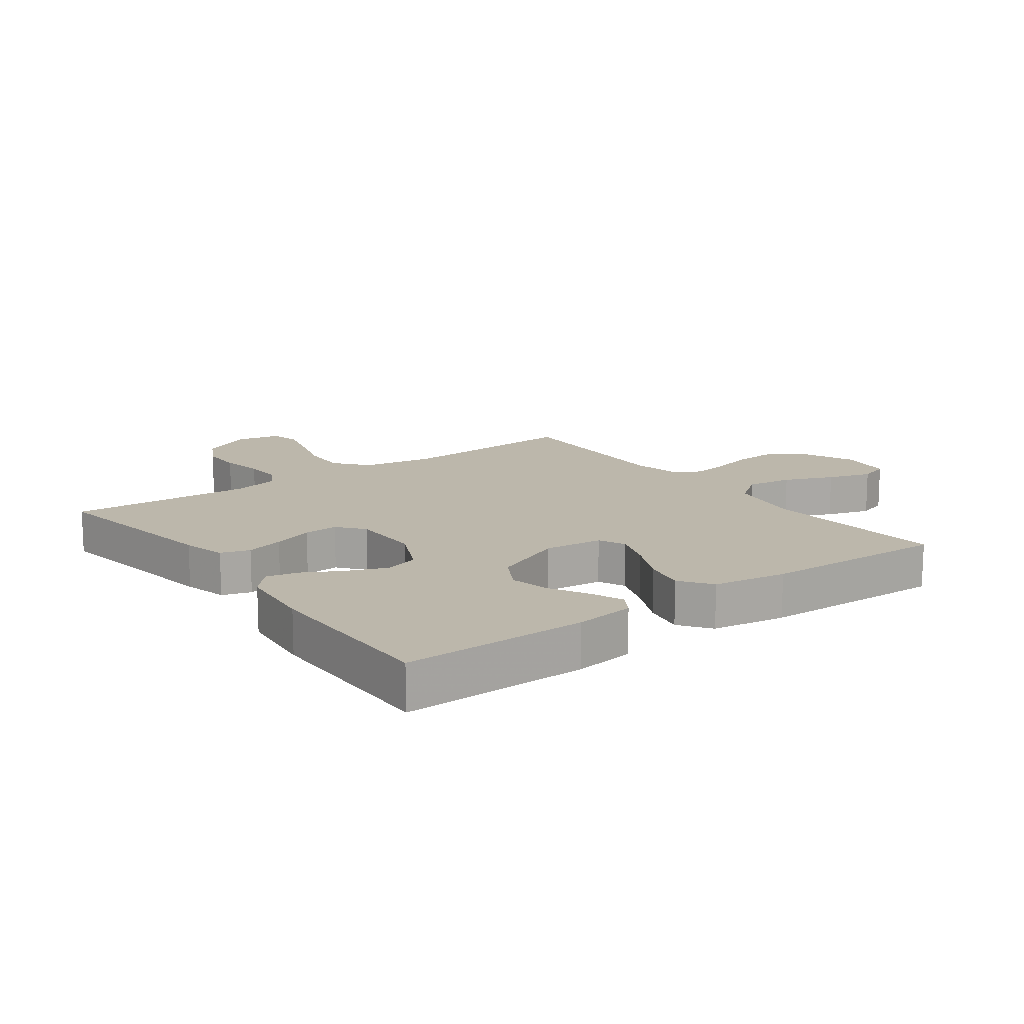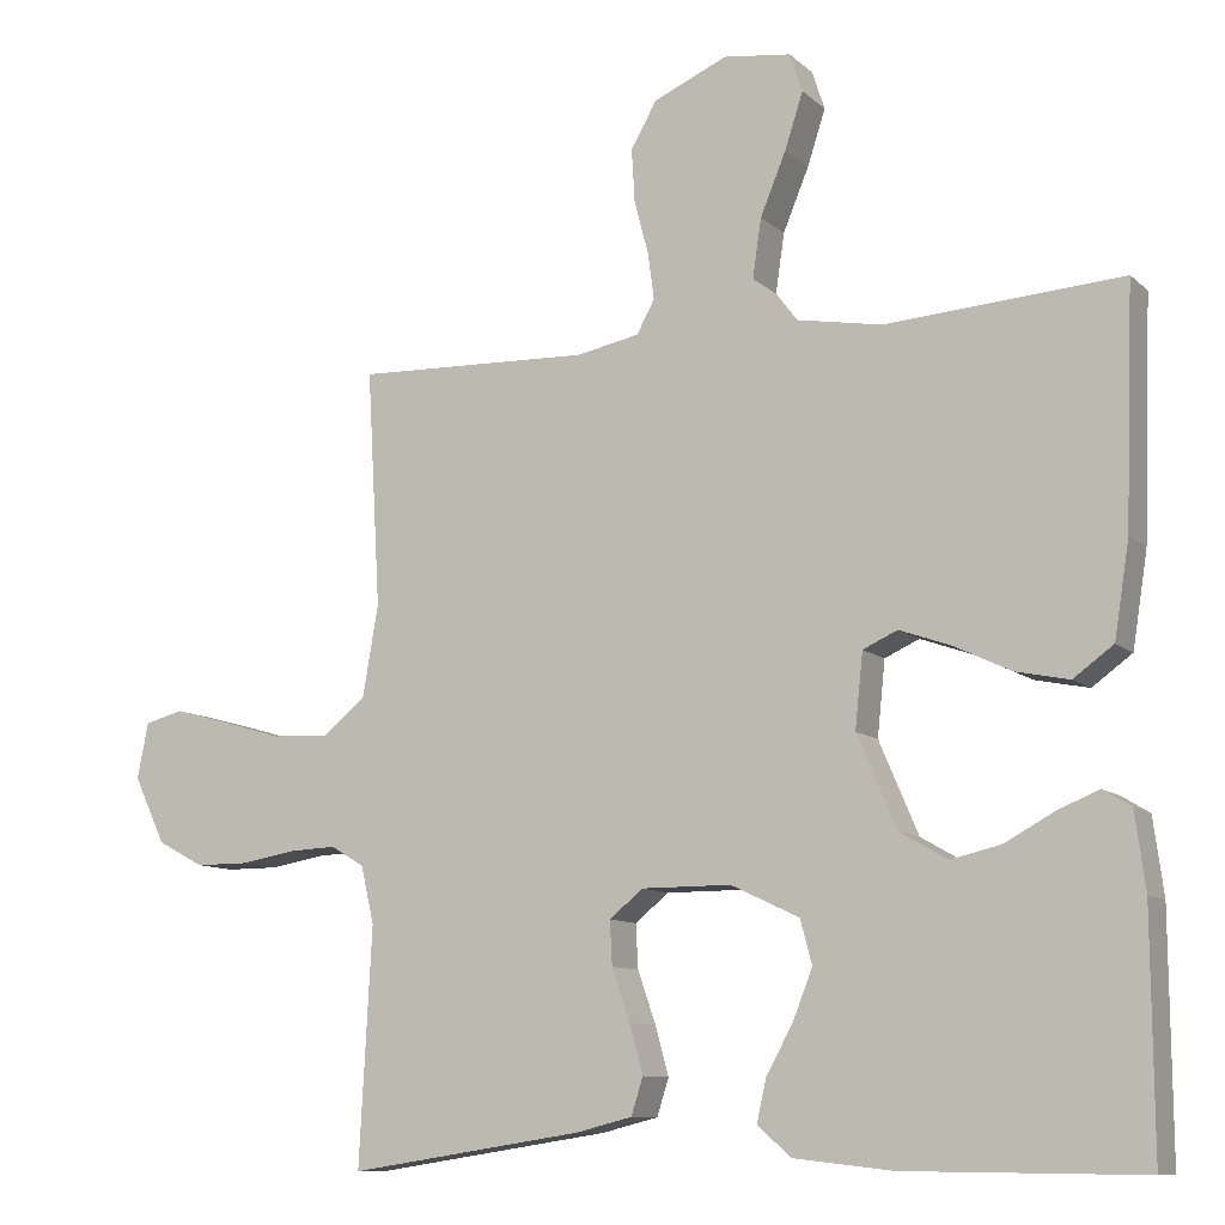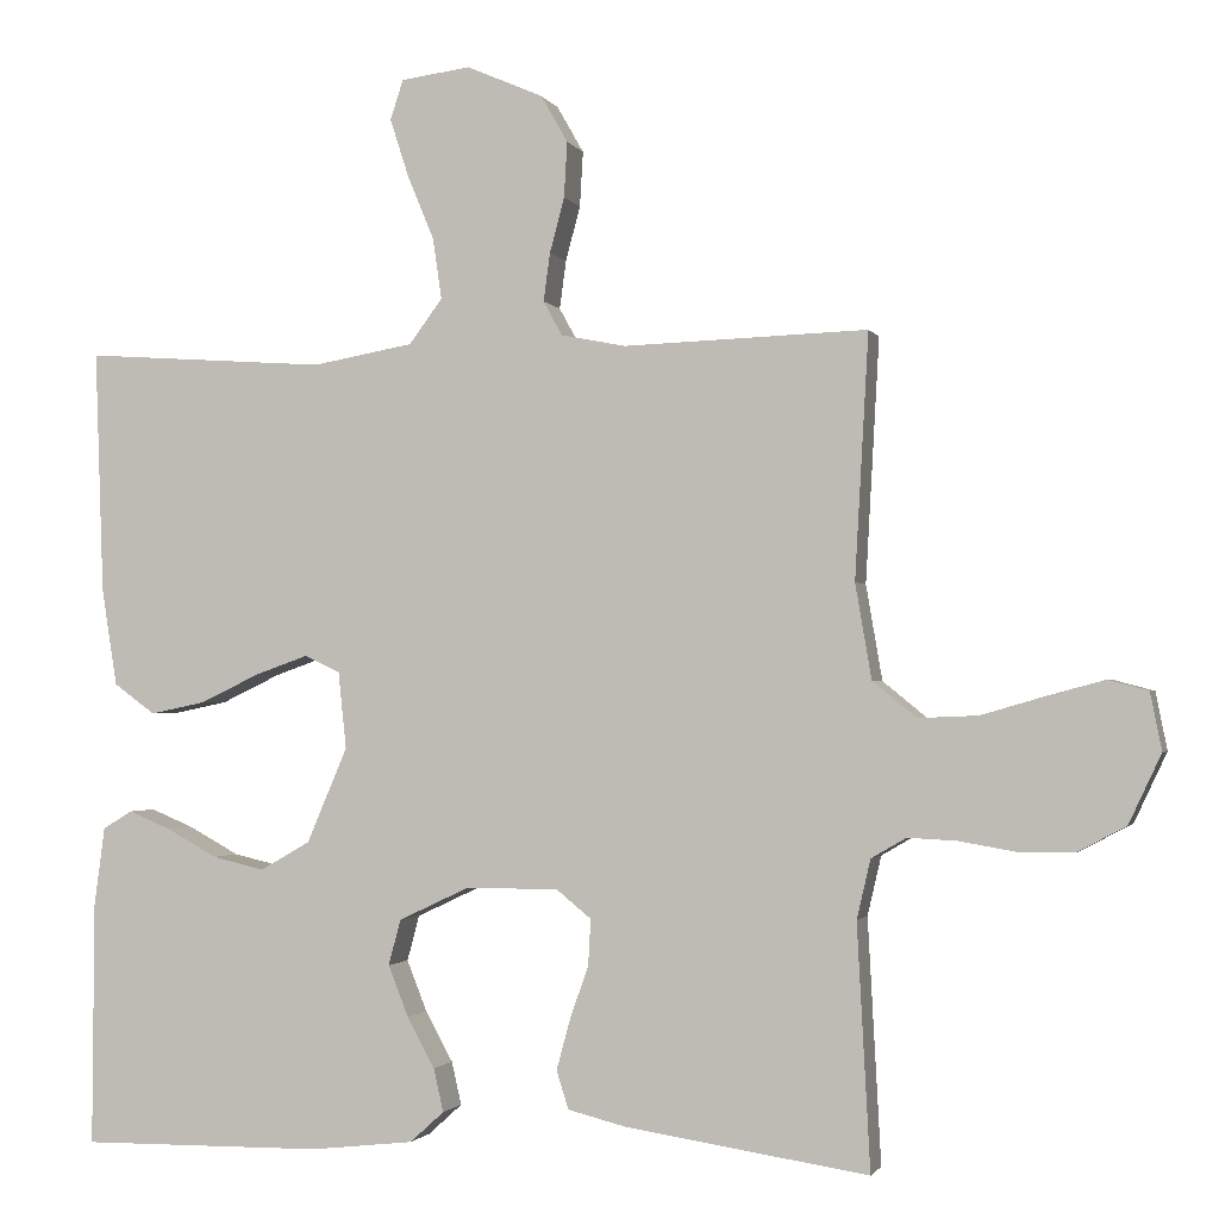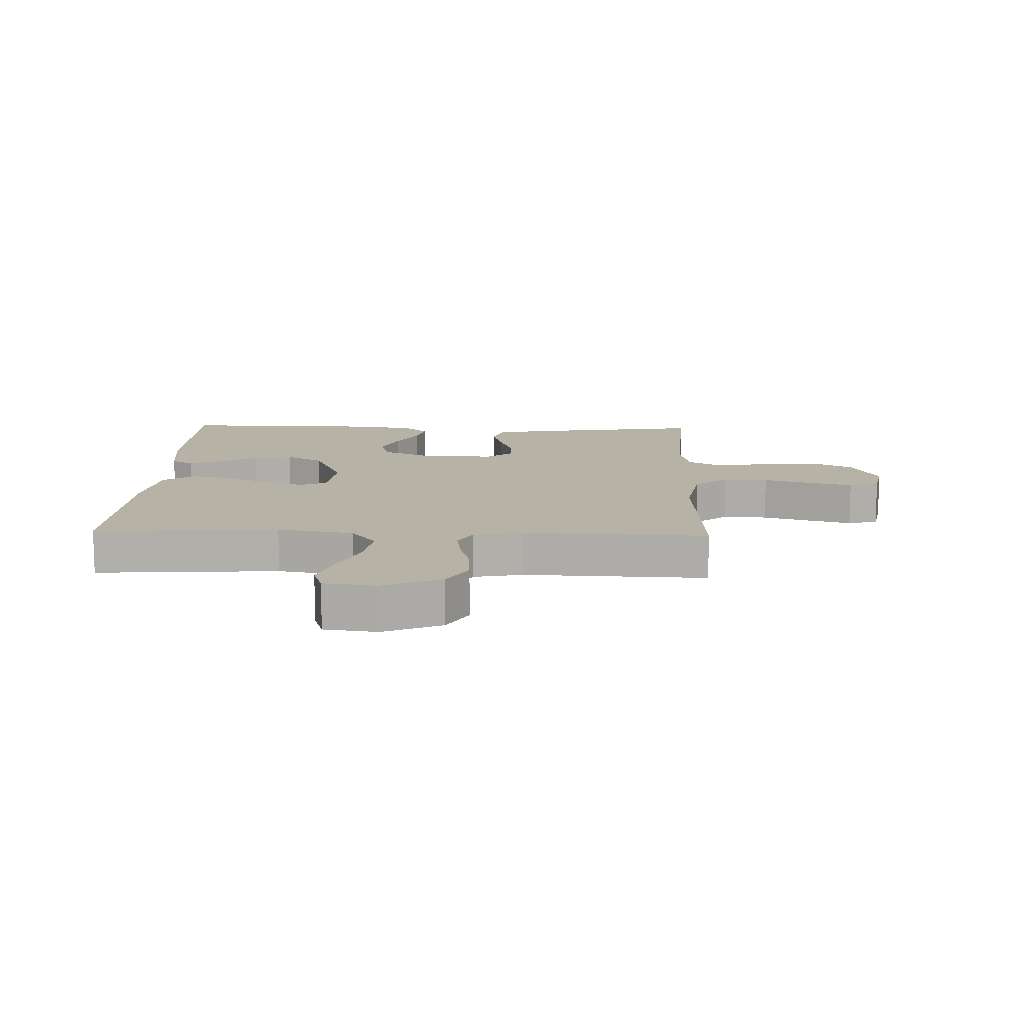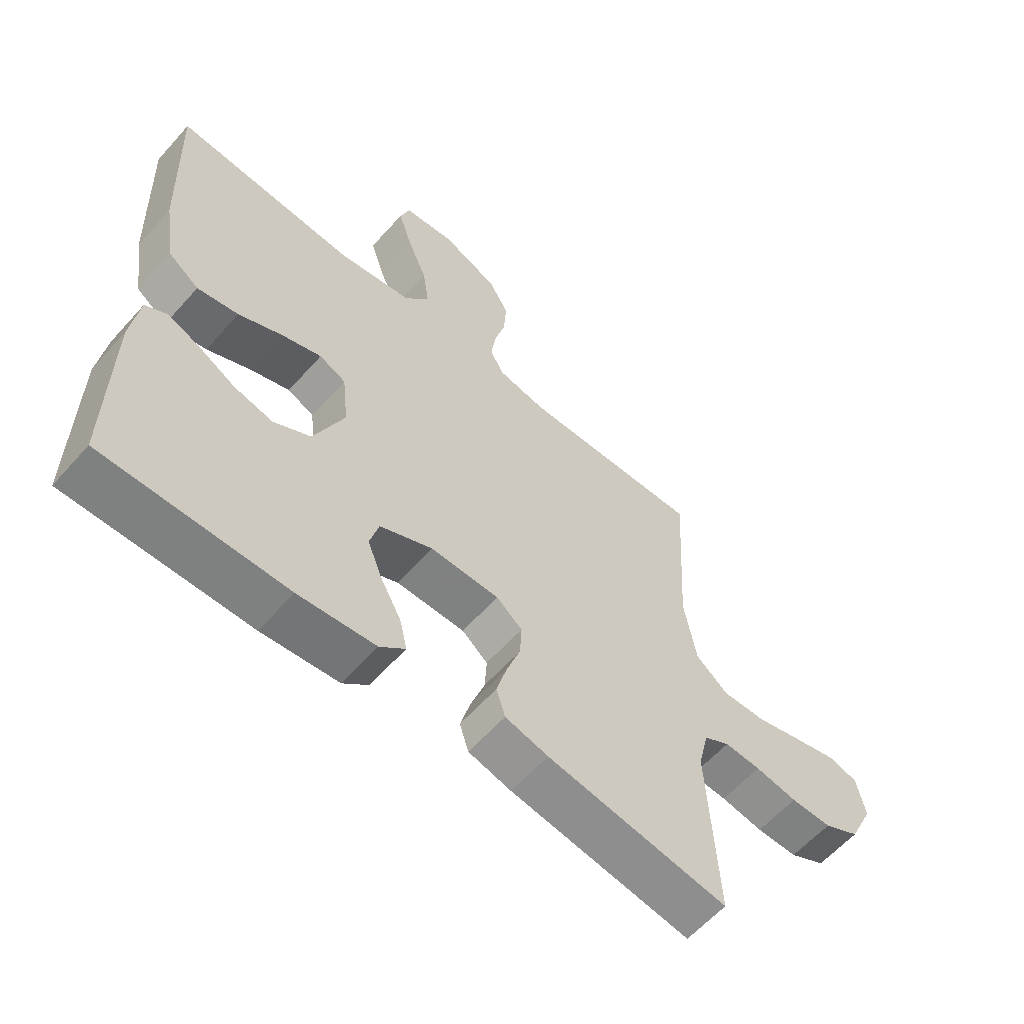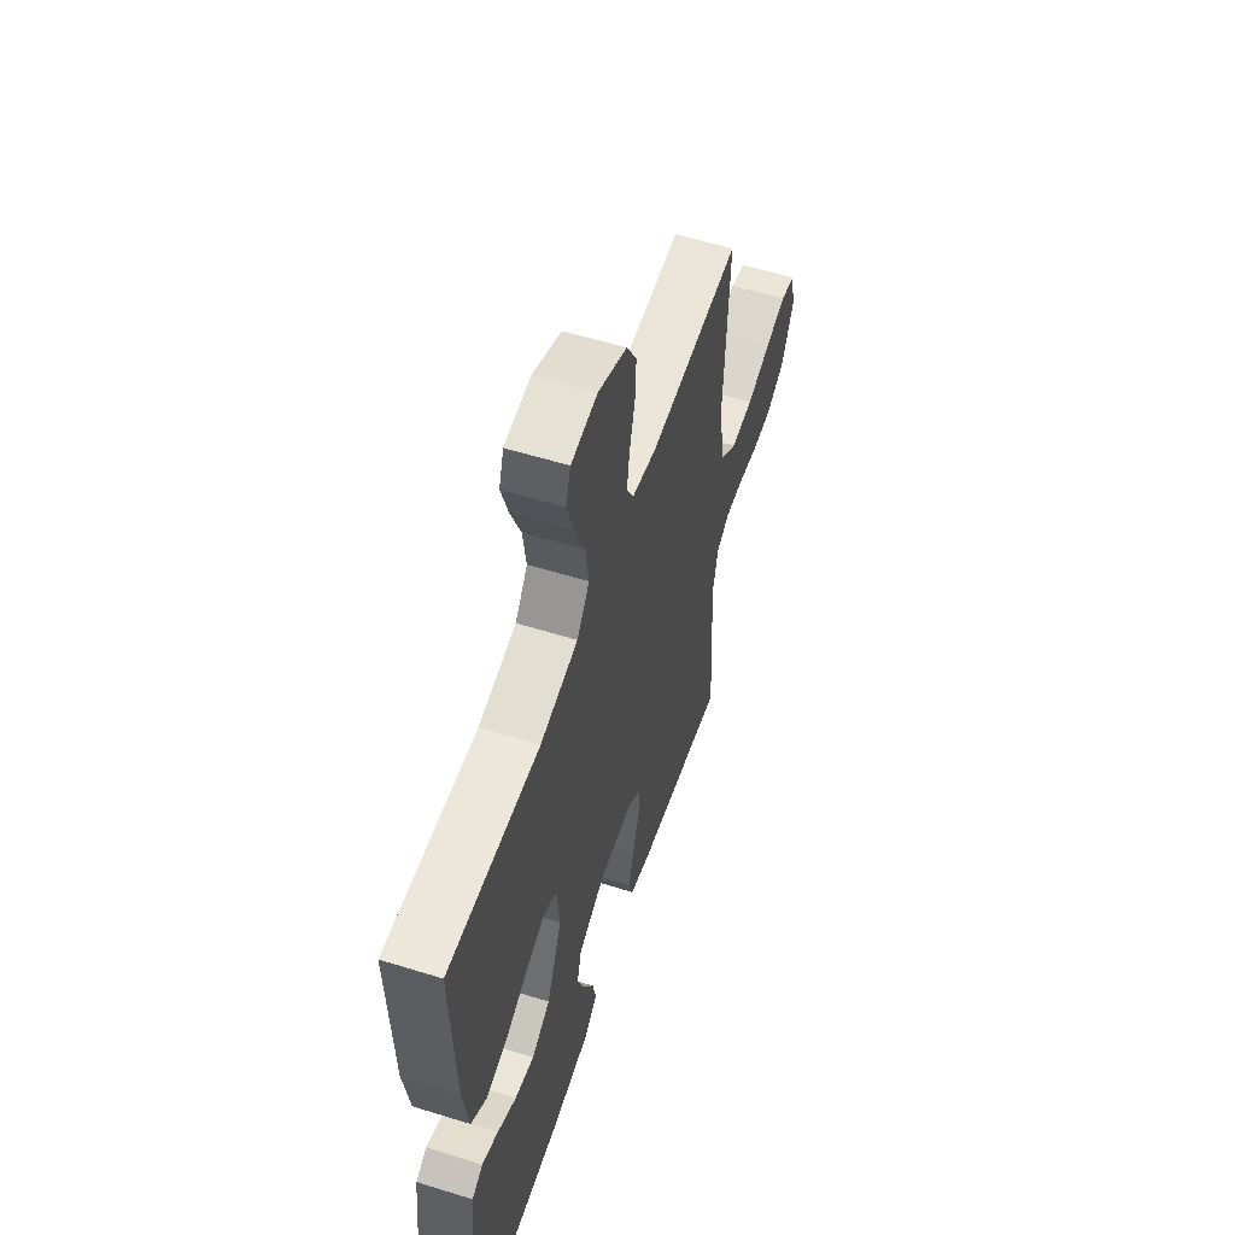
<metadata>
{"format":"obj","ext":"obj","renderer":"f3d","projection":"perspective","resolution":1024,"background":"white","views":[{"elev":14.5,"azim":-126.4,"up":"+Y"},{"elev":-10.0,"azim":-153.5,"up":"+Z"},{"elev":-1.7,"azim":15.5,"up":"+Z"},{"elev":12.3,"azim":2.0,"up":"+Y"},{"elev":-60.3,"azim":-41.4,"up":"+Z"},{"elev":56.7,"azim":-72.0,"up":"+Z"}]}
</metadata>
<code>
v 0.5 0.07 -0.5
v 0.2 0.07 -0.454
v 0.129 0.07 -0.436
v 0.114 0.07 -0.389
v 0.131 0.07 -0.327
v 0.154 0.07 -0.261
v 0.157 0.07 -0.205
v 0.114 0.07 -0.17
v 0 0.07 -0.17
v -0.087 0.07 -0.211
v -0.102 0.07 -0.267
v -0.077 0.07 -0.33
v -0.043 0.07 -0.392
v -0.031 0.07 -0.445
v -0.073 0.07 -0.483
v -0.2 0.07 -0.497
v -0.5 0.07 -0.5
v -0.498 0.07 -0.2
v -0.485 0.07 -0.103
v -0.449 0.07 -0.081
v -0.396 0.07 -0.103
v -0.334 0.07 -0.137
v -0.27 0.07 -0.152
v -0.209 0.07 -0.117
v -0.159 0.07 0
v -0.169 0.07 0.095
v -0.213 0.07 0.115
v -0.278 0.07 0.092
v -0.351 0.07 0.057
v -0.419 0.07 0.043
v -0.47 0.07 0.08
v -0.489 0.07 0.2
v -0.5 0.07 0.5
v -0.2 0.07 0.479
v -0.076 0.07 0.501
v -0.035 0.07 0.556
v -0.046 0.07 0.631
v -0.079 0.07 0.711
v -0.102 0.07 0.782
v -0.086 0.07 0.831
v 0 0.07 0.842
v 0.094 0.07 0.801
v 0.127 0.07 0.743
v 0.123 0.07 0.675
v 0.105 0.07 0.607
v 0.097 0.07 0.548
v 0.12 0.07 0.506
v 0.2 0.07 0.49
v 0.5 0.07 0.5
v 0.483 0.07 0.2
v 0.503 0.07 0.083
v 0.557 0.07 0.039
v 0.63 0.07 0.042
v 0.709 0.07 0.065
v 0.779 0.07 0.084
v 0.828 0.07 0.071
v 0.842 0.07 0
v 0.802 0.07 -0.085
v 0.742 0.07 -0.117
v 0.674 0.07 -0.117
v 0.604 0.07 -0.105
v 0.544 0.07 -0.102
v 0.501 0.07 -0.127
v 0.484 0.07 -0.2
v 0.5 0 -0.5
v 0.2 0 -0.454
v 0.129 0 -0.436
v 0.114 0 -0.389
v 0.131 0 -0.327
v 0.154 0 -0.261
v 0.157 0 -0.205
v 0.114 0 -0.17
v 0 0 -0.17
v -0.087 0 -0.211
v -0.102 0 -0.267
v -0.077 0 -0.33
v -0.043 0 -0.392
v -0.031 0 -0.445
v -0.073 0 -0.483
v -0.2 0 -0.497
v -0.5 0 -0.5
v -0.498 0 -0.2
v -0.485 0 -0.103
v -0.449 0 -0.081
v -0.396 0 -0.103
v -0.334 0 -0.137
v -0.27 0 -0.152
v -0.209 0 -0.117
v -0.159 0 0
v -0.169 0 0.095
v -0.213 0 0.115
v -0.278 0 0.092
v -0.351 0 0.057
v -0.419 0 0.043
v -0.47 0 0.08
v -0.489 0 0.2
v -0.5 0 0.5
v -0.2 0 0.479
v -0.076 0 0.501
v -0.035 0 0.556
v -0.046 0 0.631
v -0.079 0 0.711
v -0.102 0 0.782
v -0.086 0 0.831
v 0 0 0.842
v 0.094 0 0.801
v 0.127 0 0.743
v 0.123 0 0.675
v 0.105 0 0.607
v 0.097 0 0.548
v 0.12 0 0.506
v 0.2 0 0.49
v 0.5 0 0.5
v 0.483 0 0.2
v 0.503 0 0.083
v 0.557 0 0.039
v 0.63 0 0.042
v 0.709 0 0.065
v 0.779 0 0.084
v 0.828 0 0.071
v 0.842 0 0
v 0.802 0 -0.085
v 0.742 0 -0.117
v 0.674 0 -0.117
v 0.604 0 -0.105
v 0.544 0 -0.102
v 0.501 0 -0.127
v 0.484 0 -0.2
f 58 59 60 61
f 58 61 62
f 57 58 62
f 56 57 62
f 53 54 55 56
f 53 56 62 63
f 48 49 50
f 47 48 50 51
f 42 43 44 45
f 42 45 46
f 41 42 46
f 40 41 46
f 37 38 39 40
f 37 40 46 47
f 31 32 33 34
f 31 34 35
f 28 29 30 31
f 27 28 31 35
f 26 27 35 36
f 19 20 21 22
f 19 22 23
f 18 19 23
f 17 18 23
f 16 17 23 24
f 12 13 14 15
f 11 12 15 16
f 10 11 16 24
f 3 4 5 6
f 1 2 3 6
f 64 1 6 7
f 63 64 7 8
f 52 53 63 8
f 51 52 8 9
f 36 37 47 51
f 25 26 36 51
f 24 25 51
f 9 10 24 51
f 125 124 123 122
f 126 125 122
f 126 122 121
f 126 121 120
f 120 119 118 117
f 127 126 120 117
f 114 113 112
f 115 114 112 111
f 109 108 107 106
f 110 109 106
f 110 106 105
f 110 105 104
f 104 103 102 101
f 111 110 104 101
f 98 97 96 95
f 99 98 95
f 95 94 93 92
f 99 95 92 91
f 100 99 91 90
f 86 85 84 83
f 87 86 83
f 87 83 82
f 87 82 81
f 88 87 81 80
f 79 78 77 76
f 80 79 76 75
f 88 80 75 74
f 70 69 68 67
f 70 67 66 65
f 71 70 65 128
f 72 71 128 127
f 72 127 117 116
f 73 72 116 115
f 115 111 101 100
f 115 100 90 89
f 115 89 88
f 115 88 74 73
f 1 65 66 2
f 2 66 67 3
f 3 67 68 4
f 4 68 69 5
f 5 69 70 6
f 6 70 71 7
f 7 71 72 8
f 8 72 73 9
f 9 73 74 10
f 10 74 75 11
f 11 75 76 12
f 12 76 77 13
f 13 77 78 14
f 14 78 79 15
f 15 79 80 16
f 16 80 81 17
f 17 81 82 18
f 18 82 83 19
f 19 83 84 20
f 20 84 85 21
f 21 85 86 22
f 22 86 87 23
f 23 87 88 24
f 24 88 89 25
f 25 89 90 26
f 26 90 91 27
f 27 91 92 28
f 28 92 93 29
f 29 93 94 30
f 30 94 95 31
f 31 95 96 32
f 32 96 97 33
f 33 97 98 34
f 34 98 99 35
f 35 99 100 36
f 36 100 101 37
f 37 101 102 38
f 38 102 103 39
f 39 103 104 40
f 40 104 105 41
f 41 105 106 42
f 42 106 107 43
f 43 107 108 44
f 44 108 109 45
f 45 109 110 46
f 46 110 111 47
f 47 111 112 48
f 48 112 113 49
f 49 113 114 50
f 50 114 115 51
f 51 115 116 52
f 52 116 117 53
f 53 117 118 54
f 54 118 119 55
f 55 119 120 56
f 56 120 121 57
f 57 121 122 58
f 58 122 123 59
f 59 123 124 60
f 60 124 125 61
f 61 125 126 62
f 62 126 127 63
f 63 127 128 64
f 64 128 65 1

</code>
